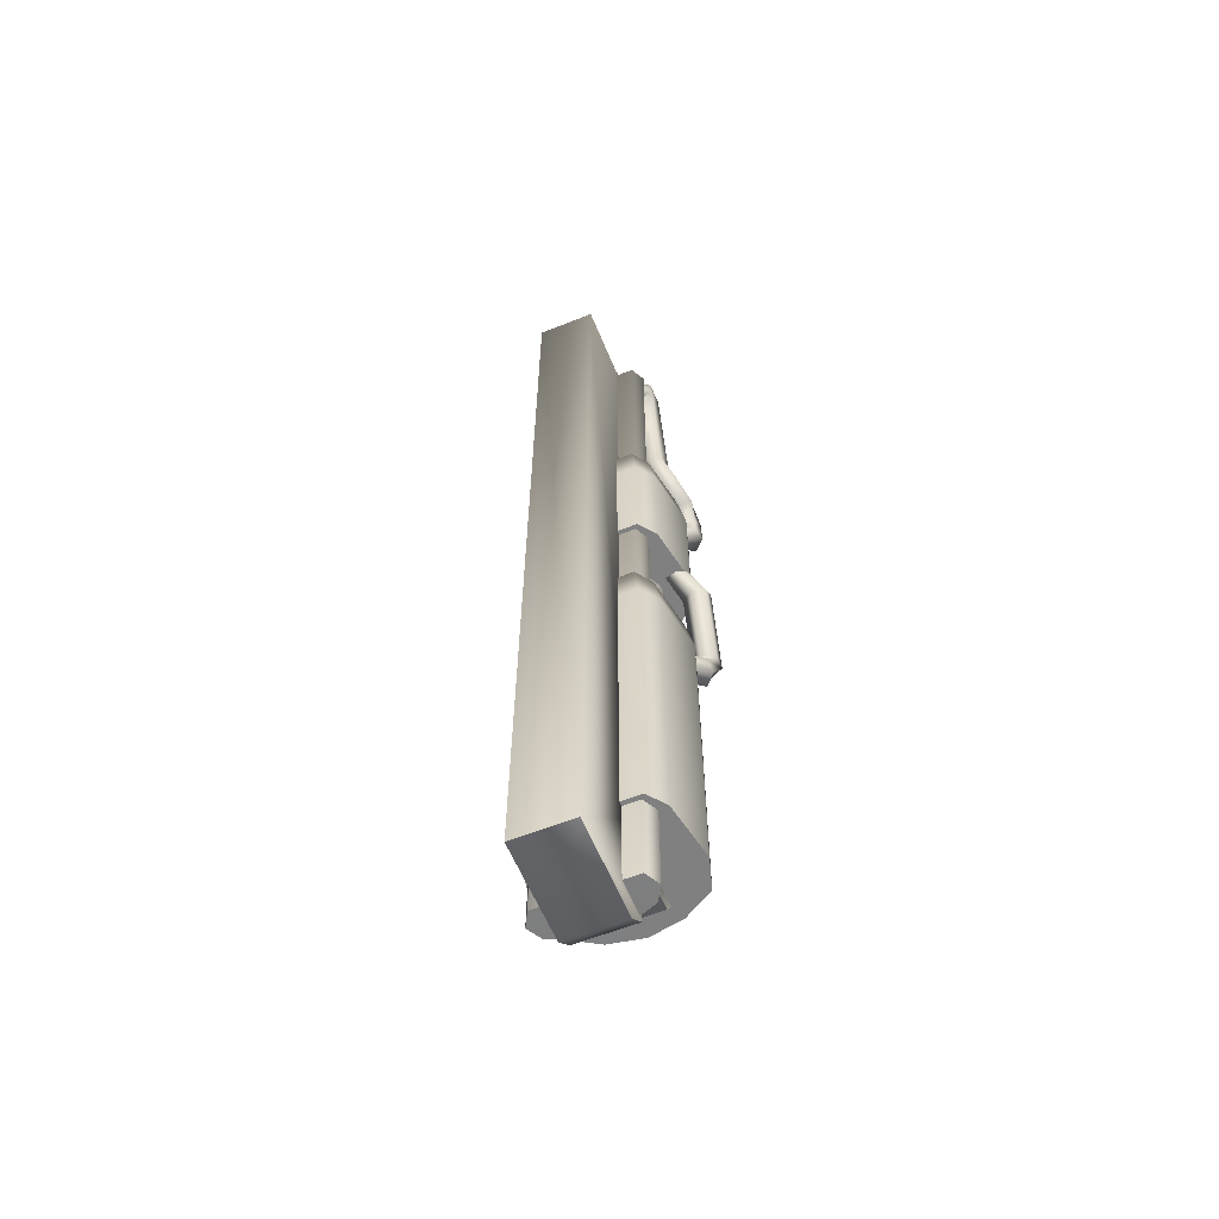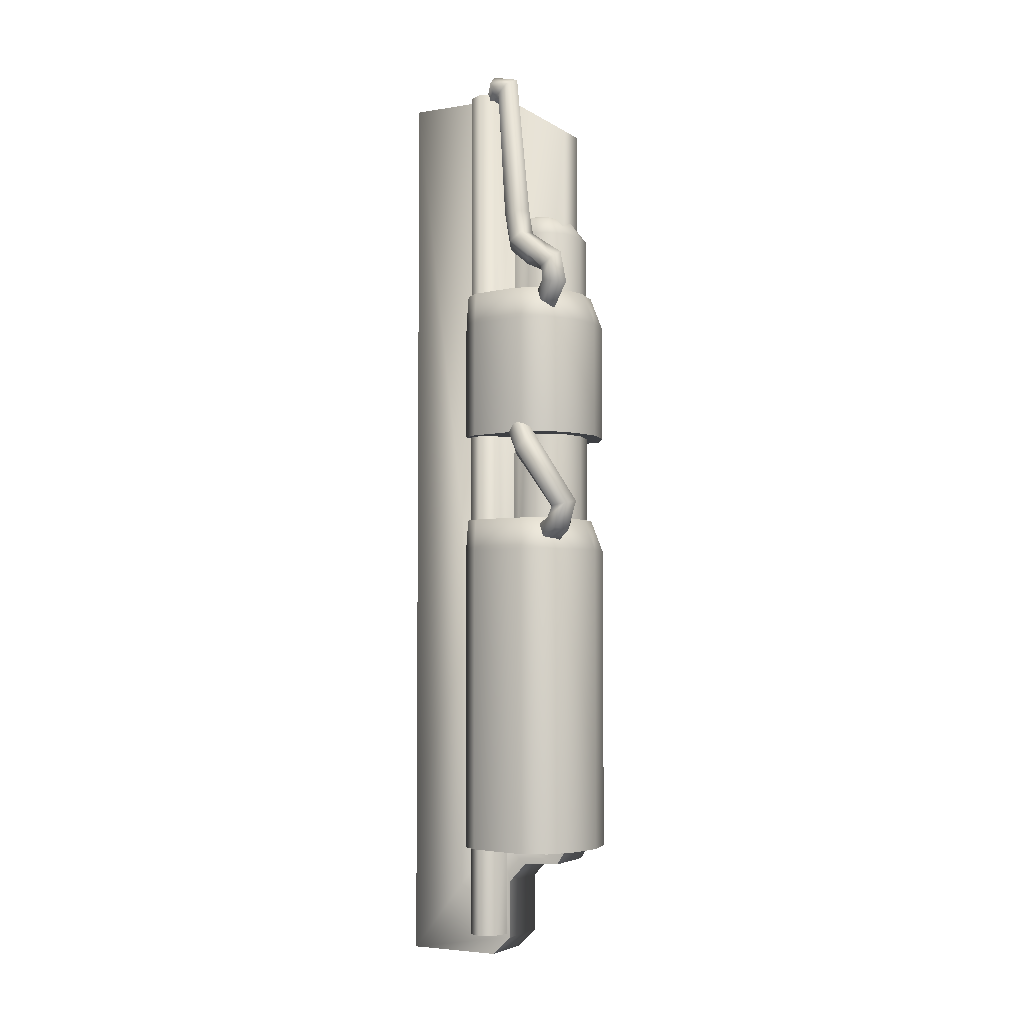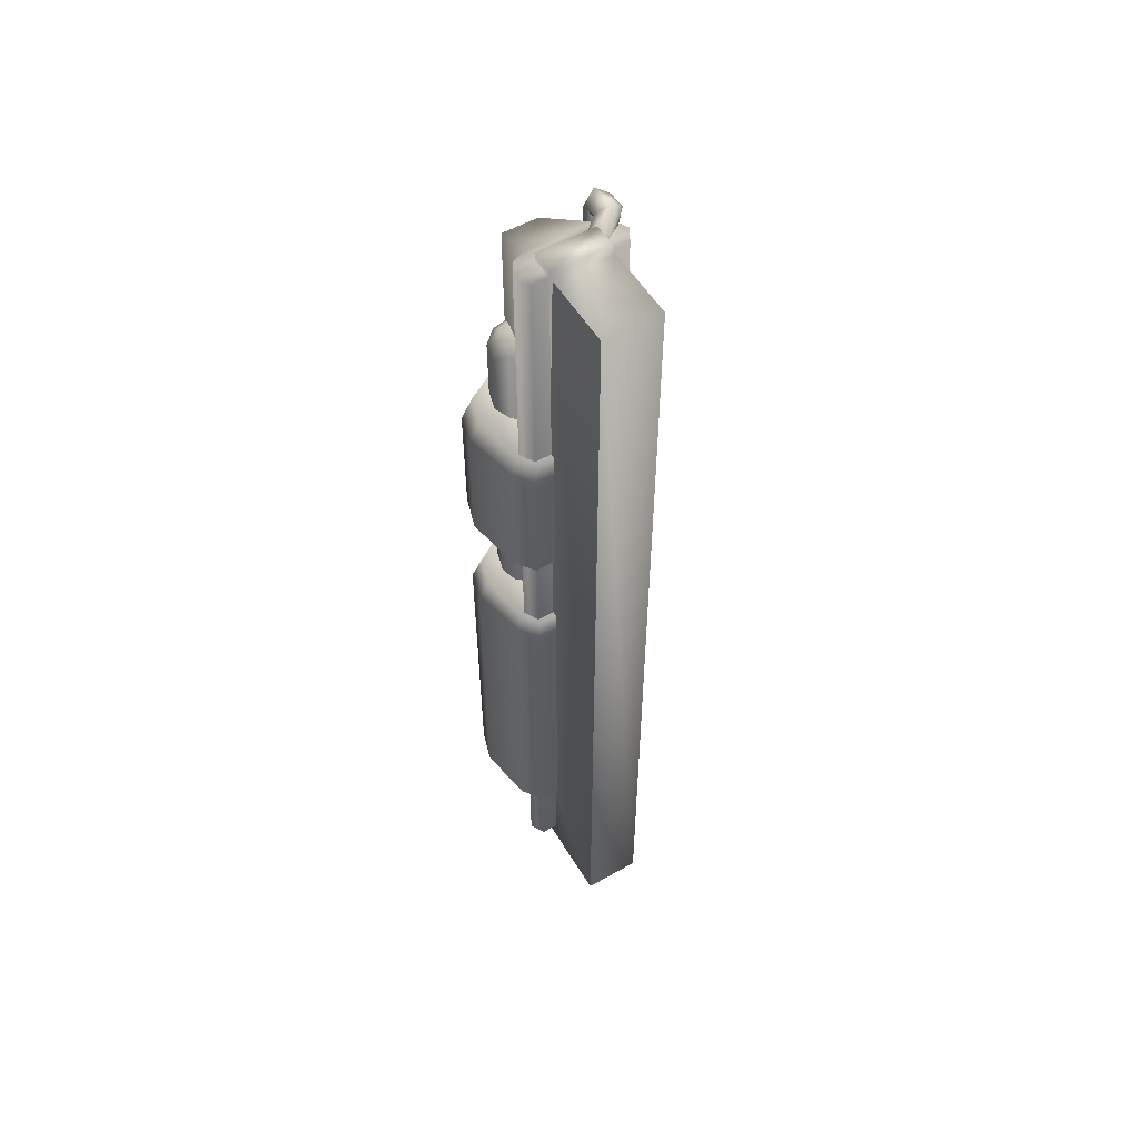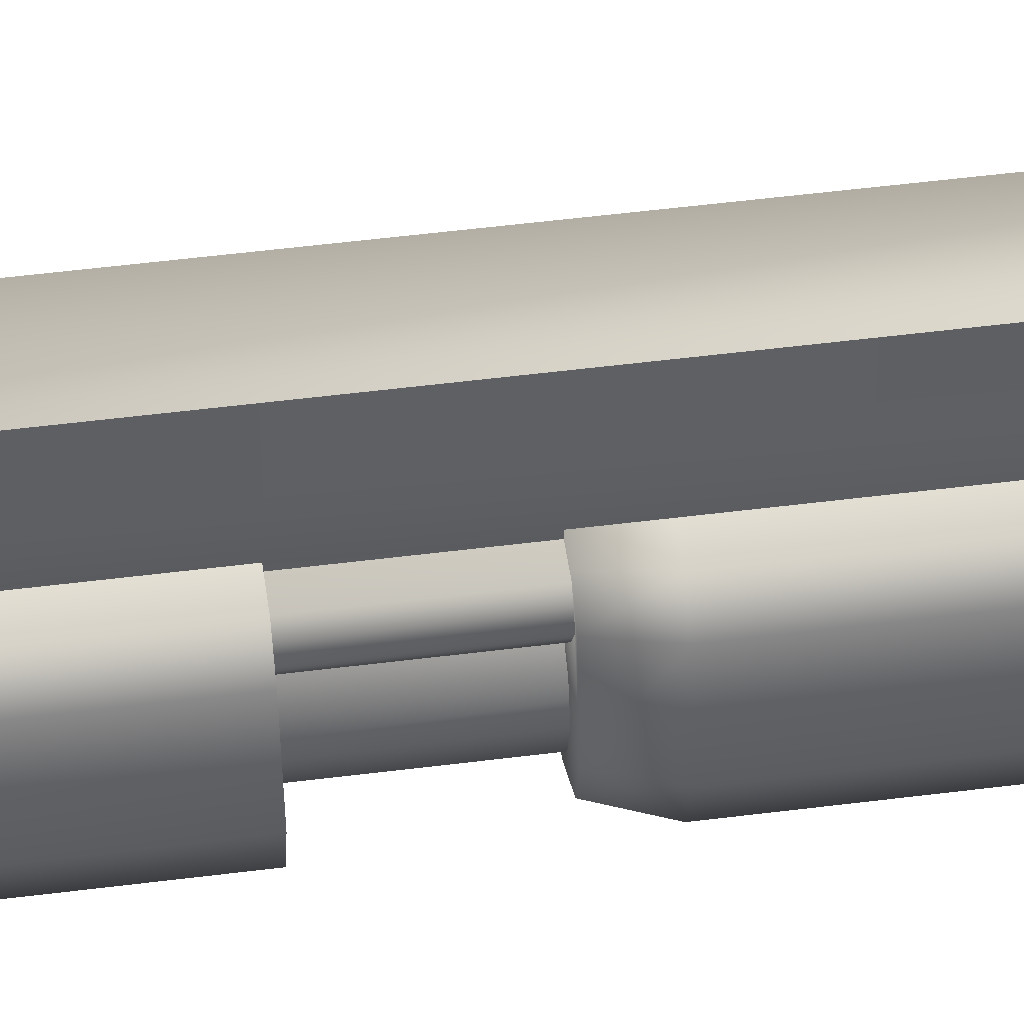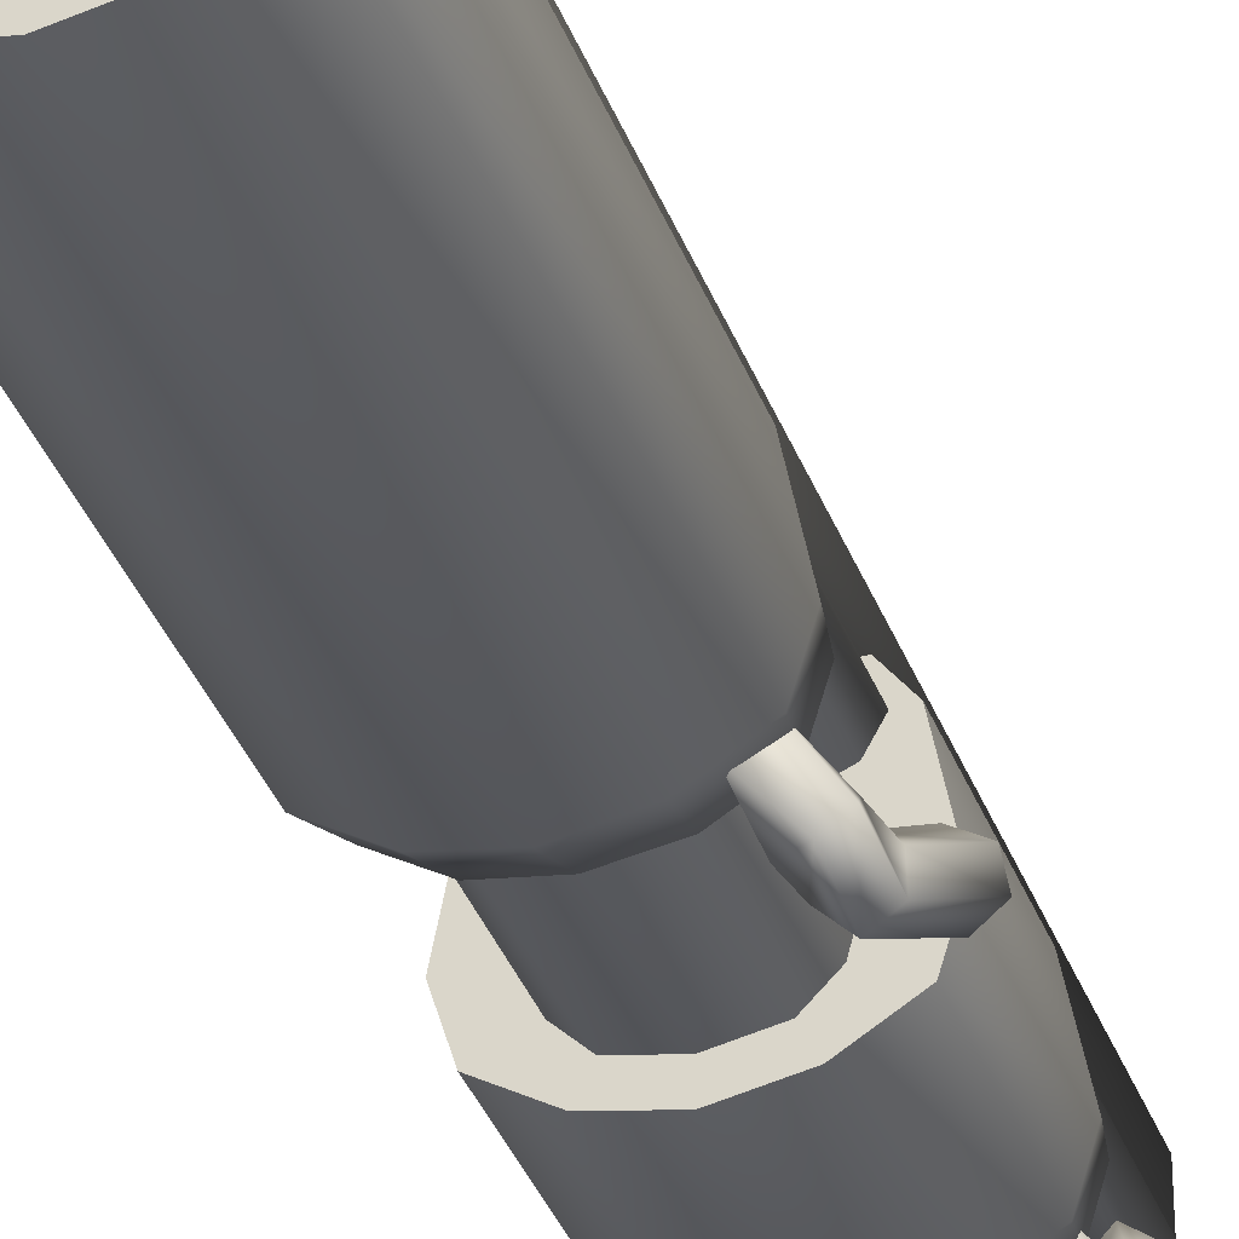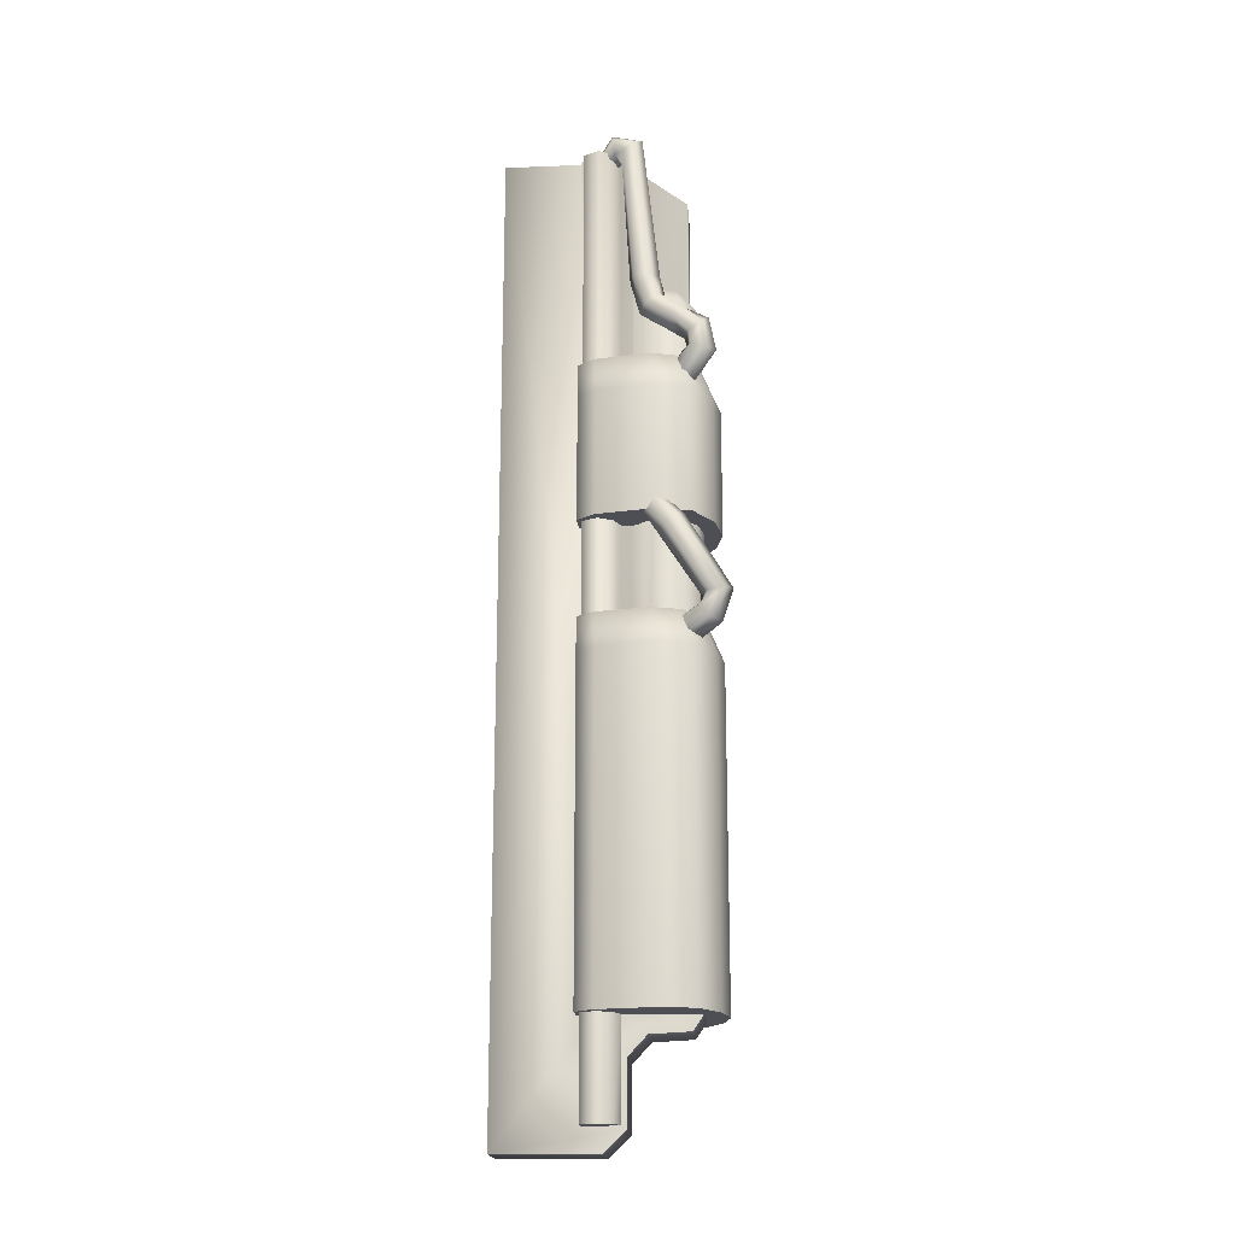
<metadata>
{"format":"obj","ext":"obj","renderer":"f3d","projection":"perspective","resolution":1024,"background":"white","views":[{"elev":-60.0,"azim":-157.8,"up":"+Z"},{"elev":-3.9,"azim":-62.0,"up":"+Z"},{"elev":54.6,"azim":149.2,"up":"+Z"},{"elev":51.1,"azim":82.1,"up":"+Y"},{"elev":-36.2,"azim":-161.0,"up":"+Y"},{"elev":-18.3,"azim":-85.6,"up":"+Z"}]}
</metadata>
<code>
v  0.7711 2.75 -83.38
v  0.7711 4.929 -83.1
v  0.7711 2.75 -83.05
v  1.671 5.172 -68.54
v  1.514 5.219 -67.66
v  1.772 3.866 -67.66
v  1.958 3.671 -68.54
v  1.55 3.132 -67.66
v  1.712 2.856 -68.54
v  0.8288 2.692 -67.66
v  1.189 5.648 -67.66
v  1.311 5.647 -68.54
v  1.671 5.171 -71.76
v  1.958 3.67 -71.76
v  1.311 5.647 -71.76
v  0.9113 2.368 -68.54
v  1.712 2.856 -71.76
v  0.9113 2.368 -71.76
v  0.0082 2.195 -71.76
v  0.0082 2.195 -68.54
v  0.0082 2.561 -67.66
v  0.8642 4.619 -85.82
v  -0.8477 4.619 -85.82
v  -1.197 4.769 -85.83
v  1.214 4.769 -85.83
v  -1.409 5.151 -85.83
v  1.426 5.151 -85.83
v  -1.197 5.532 -85.83
v  1.214 5.532 -85.83
v  0.7715 5.66 -61.83
v  0.7715 7.589 -86.42
v  0.7715 7.589 -61.83
v  0.7711 4.497 -85.91
v  0.7684 5.028 -86.42
v  0.7711 4.495 -84.34
v  0.7711 4.029 -83.84
v  0.7711 3.023 -83.79
v  1.671 5.172 -75.03
v  1.514 5.219 -74.15
v  1.772 3.866 -74.15
v  1.958 3.671 -75.03
v  1.55 3.132 -74.15
v  1.712 2.856 -75.03
v  0.8288 2.692 -74.15
v  1.189 5.648 -74.15
v  1.311 5.647 -75.03
v  1.671 5.171 -83.41
v  1.958 3.67 -83.41
v  1.311 5.647 -83.41
v  0.9113 2.368 -75.03
v  1.712 2.856 -83.41
v  0.9113 2.368 -83.41
v  0.0082 2.195 -83.41
v  0.0082 2.195 -75.03
v  0.0082 2.561 -74.15
v  -1.918 2.724 -74.18
v  -1.994 2.465 -74.46
v  -2.116 2.104 -73.81
v  -2.122 2.483 -73.88
v  -1.525 2.686 -73.98
v  -1.747 2.697 -73.85
v  -2.303 3.508 -72.29
v  -2.314 3.215 -72.05
v  -1.969 3.05 -71.92
v  -1.77 1.919 -73.75
v  -1.72 2.187 -74.55
v  -1.945 3.664 -72.4
v  -1.334 2.275 -74.26
v  -1.154 2.773 -74.81
v  -1.424 2.275 -73.74
v  -1.605 3.327 -72.16
v  -1.364 3.957 -71.73
v  -1.643 3.601 -71.26
v  -1.715 3.949 -71.15
v  -1.074 2.979 -74.22
v  -1.621 4.216 -71.41
v  -1.457 3.289 -74.39
v  -1.519 3.146 -74.77
v  -1.409 5.151 -61.83
v  -1.197 4.769 -61.83
v  -0.8477 4.619 -83.35
v  0.8642 4.619 -83.35
v  1.214 5.532 -61.83
v  -1.197 5.532 -61.83
v  1.426 5.151 -61.83
v  1.214 4.769 -61.83
v  -0.8477 4.619 -61.83
v  -0.4608 2.94 -62.93
v  -0.4608 2.94 -82.67
v  0.4773 2.94 -82.67
v  0.4773 2.94 -62.93
v  0.8642 4.619 -61.83
v  -0.755 7.589 -86.42
v  -0.7519 5.028 -86.42
v  -0.7547 4.497 -85.91
v  -0.7547 4.495 -84.34
v  -0.7547 4.029 -83.84
v  -0.7547 3.023 -83.79
v  -0.7547 2.75 -83.38
v  -0.755 7.589 -61.83
v  -1.695 2.856 -71.76
v  -1.942 3.67 -71.76
v  -1.655 5.171 -71.76
v  -0.8948 2.368 -71.76
v  -1.294 5.647 -71.76
v  0.7715 5.547 -61.66
v  0.7711 4.929 -61.65
v  -0.7547 4.929 -83.1
v  -0.7547 4.929 -61.65
v  -2.003 2.507 -67.64
v  -1.719 2.233 -67.62
v  -1.705 2.412 -66.75
v  -1.526 3.151 -68.19
v  -1.33 2.822 -68.3
v  -0.9883 2.833 -67.9
v  -1.33 2.454 -67.4
v  -1.315 2.693 -66.85
v  -1.3 3.268 -66.75
v  -1.552 3.025 -66.36
v  -1.102 3.81 -66.36
v  -1.35 3.461 -66.06
v  -1.19 4.808 -61.31
v  -1.476 4.766 -61.57
v  -1.509 4.225 -61.66
v  -1.209 4.04 -61.49
v  -1.593 3.889 -65.4
v  -1.278 3.609 -65.4
v  -1.757 3.627 -66.07
v  -1.948 3.089 -66.46
v  -2.006 2.564 -66.96
v  -1.948 2.894 -67.16
v  -2.023 3.285 -66.79
v  -1.807 3.94 -66.3
v  -1.504 4.27 -65.44
v  -1.459 4.517 -61.9
v  -1.399 4.718 -61.93
v  -1.112 4.36 -65.46
v  -1.486 4.093 -66.5
v  -1.022 4.576 -62.01
v  -1.04 4.59 -62.05
v  -0.8558 4.744 -62.17
v  -0.4452 4.911 -61.94
v  -0.8042 4.696 -61.55
v  -0.8232 4.246 -61.66
v  -0.884 3.911 -65.43
v  -1.713 3.431 -67.01
v  -1.521 3.023 -67.2
v  -1.536 2.957 -67.39
v  -1.406 3.331 -67.83
v  -1.94 2.864 -67.52
v  -1.695 2.856 -83.41
v  -1.942 3.67 -83.41
v  -1.655 5.171 -83.41
v  -0.8948 2.368 -83.41
v  -1.294 5.647 -83.41
v  -0.755 5.66 -61.83
v  -0.755 5.547 -61.66
v  -0.7547 2.75 -83.05
v  -1.942 3.671 -68.54
v  -1.695 2.856 -68.54
v  -1.534 3.132 -67.66
v  -0.8948 2.368 -68.54
v  -0.8123 2.692 -67.66
v  -1.655 5.172 -68.54
v  -1.756 3.866 -67.66
v  -1.173 5.648 -67.66
v  -1.497 5.219 -67.66
v  -1.294 5.647 -68.54
v  -0.8948 2.368 -75.03
v  -0.8123 2.692 -74.15
v  -1.534 3.132 -74.15
v  -1.695 2.856 -75.03
v  -1.942 3.671 -75.03
v  -1.756 3.866 -74.15
v  -1.655 5.172 -75.03
v  -1.497 5.219 -74.15
v  -1.294 5.647 -75.03
v  -1.173 5.648 -74.15
v  0.7974 3.229 -65.53
v  0.0082 3.811 -65.17
v  0.0082 2.959 -65.53
v  1.039 4.084 -65.53
v  0.6415 4.548 -65.53
v  0.7102 4.523 -81.94
v  1.109 4.213 -81.94
v  1.216 3.648 -66.01
v  1.216 3.648 -81.94
v  1.08 3.143 -66.01
v  1.08 3.143 -81.94
v  0.7102 2.773 -66.01
v  0.7102 2.773 -81.94
v  0.0082 2.637 -66.01
v  0.0082 2.637 -81.94
v  -1.064 3.143 -66.01
v  -0.6938 2.773 -66.01
v  -0.7809 3.229 -65.53
v  -1.199 3.648 -66.01
v  -0.9938 4.024 -65.53
v  -1.064 4.153 -81.94
v  -1.199 3.648 -81.94
v  -1.064 3.143 -81.94
v  -0.6938 2.773 -81.94
v  -0.625 4.548 -65.53
v  -0.6938 4.523 -81.94
v  -0.705 5.338 -61.91
v  -1.033 5.163 -62.1
o acc3
g acc3
f 1 2 3
f 4 5 6
f 6 7 4
f 8 9 7
f 7 6 8
f 10 8 6
f 11 10 6
f 5 11 6
f 12 11 5
f 5 4 12
f 12 4 13
f 14 13 4
f 4 7 14
f 13 15 12
f 9 8 10
f 10 16 9
f 17 14 7
f 7 9 17
f 18 17 9
f 9 16 18
f 19 18 16
f 16 20 19
f 20 16 10
f 10 21 20
f 22 23 24
f 24 25 22
f 25 24 26
f 26 27 25
f 27 26 28
f 28 29 27
f 30 2 31
f 31 32 30
f 31 33 34
f 31 2 33
f 33 2 35
f 35 2 36
f 37 36 2
f 2 1 37
f 38 39 40
f 40 41 38
f 42 43 41
f 41 40 42
f 44 42 40
f 45 44 40
f 39 45 40
f 46 45 39
f 39 38 46
f 46 38 47
f 48 47 38
f 38 41 48
f 47 49 46
f 43 42 44
f 44 50 43
f 51 48 41
f 41 43 51
f 52 51 43
f 43 50 52
f 53 52 50
f 50 54 53
f 54 50 44
f 44 55 54
f 56 57 58
f 58 59 56
f 60 56 59
f 59 61 60
f 61 59 62
f 63 62 59
f 59 58 63
f 64 63 58
f 58 65 64
f 65 58 57
f 57 66 65
f 62 67 61
f 68 66 69
f 66 68 70
f 70 65 66
f 65 70 71
f 71 64 65
f 64 71 72
f 72 73 64
f 63 64 73
f 73 74 63
f 62 63 74
f 69 75 68
f 74 76 62
f 67 62 76
f 76 72 67
f 71 67 72
f 67 71 70
f 70 61 67
f 61 70 68
f 68 60 61
f 60 68 75
f 75 77 60
f 56 60 77
f 77 78 56
f 57 56 78
f 78 69 57
f 69 66 57
f 13 14 17
f 13 17 18
f 15 13 18
f 47 48 51
f 47 51 52
f 49 47 52
f 28 26 79
f 80 79 26
f 26 24 80
f 80 24 81
f 81 24 23
f 82 81 23
f 23 22 82
f 83 29 28
f 28 84 83
f 79 84 28
f 83 84 79
f 79 85 83
f 85 79 80
f 80 86 85
f 86 80 87
f 81 87 80
f 88 87 81
f 81 89 88
f 88 89 90
f 90 91 88
f 87 92 86
f 92 87 88
f 88 91 92
f 82 22 25
f 91 90 82
f 82 92 91
f 86 92 82
f 82 25 86
f 86 25 27
f 27 85 86
f 85 27 29
f 29 83 85
f 93 31 34
f 34 94 93
f 94 34 33
f 33 95 94
f 95 33 35
f 35 96 95
f 96 35 36
f 36 97 96
f 97 36 37
f 37 98 97
f 98 37 1
f 1 99 98
f 93 100 32
f 32 31 93
f 101 102 103
f 104 101 103
f 105 104 103
f 19 104 105
f 18 19 105
f 15 18 105
f 30 106 2
f 2 106 107
f 108 2 107
f 107 109 108
f 110 111 112
f 113 114 110
f 111 110 114
f 114 115 111
f 115 116 111
f 111 116 117
f 117 112 111
f 112 117 118
f 118 119 112
f 119 118 120
f 120 121 119
f 122 123 124
f 124 125 122
f 125 124 126
f 126 127 125
f 127 126 128
f 128 121 127
f 121 128 129
f 129 119 121
f 119 129 130
f 130 112 119
f 131 130 129
f 129 132 131
f 132 129 128
f 128 133 132
f 133 128 126
f 126 134 133
f 134 126 124
f 124 135 134
f 135 124 123
f 123 136 135
f 134 137 138
f 137 134 135
f 135 139 137
f 139 135 136
f 136 140 139
f 140 136 141
f 141 142 140
f 143 140 142
f 140 143 144
f 144 139 140
f 139 144 145
f 145 137 139
f 137 145 120
f 120 138 137
f 138 120 118
f 118 146 138
f 146 118 117
f 117 147 146
f 147 117 116
f 116 148 147
f 148 116 115
f 115 149 148
f 150 148 149
f 149 113 150
f 110 150 113
f 112 130 110
f 150 110 130
f 130 131 150
f 148 150 131
f 131 147 148
f 147 131 132
f 132 146 147
f 146 132 133
f 133 138 146
f 138 133 134
f 151 152 153
f 154 151 153
f 155 154 153
f 53 154 155
f 52 53 155
f 49 52 155
f 156 108 157
f 109 157 108
f 99 158 108
f 98 99 108
f 108 97 98
f 96 97 108
f 95 96 108
f 93 94 95
f 93 95 108
f 100 93 108
f 108 156 100
f 32 100 156
f 156 30 32
f 30 156 157
f 157 106 30
f 106 157 109
f 109 107 106
f 159 160 161
f 161 160 162
f 162 163 161
f 20 21 163
f 163 162 20
f 19 20 162
f 162 104 19
f 104 162 160
f 160 101 104
f 101 160 159
f 159 102 101
f 102 159 164
f 164 103 102
f 165 161 166
f 161 165 159
f 164 159 165
f 165 167 164
f 168 164 167
f 167 166 168
f 165 166 167
f 103 164 168
f 168 105 103
f 15 105 168
f 168 12 15
f 11 12 168
f 168 166 11
f 166 10 11
f 166 21 10
f 166 163 21
f 161 163 166
f 169 170 171
f 171 172 169
f 173 172 171
f 171 174 173
f 175 173 174
f 174 176 175
f 177 175 176
f 176 178 177
f 174 178 176
f 174 171 178
f 171 170 178
f 178 170 55
f 178 55 44
f 178 44 45
f 177 178 45
f 45 46 177
f 177 46 49
f 49 155 177
f 177 155 153
f 153 175 177
f 175 153 152
f 152 173 175
f 173 152 151
f 151 172 173
f 172 151 154
f 154 169 172
f 169 154 53
f 53 54 169
f 170 169 54
f 54 55 170
f 179 180 181
f 182 180 179
f 183 180 182
f 184 183 182
f 182 185 184
f 185 182 186
f 186 187 185
f 187 186 188
f 188 189 187
f 189 188 190
f 190 191 189
f 191 190 192
f 192 193 191
f 186 182 179
f 179 188 186
f 188 179 190
f 190 179 181
f 181 192 190
f 194 195 196
f 197 194 196
f 196 198 197
f 199 200 197
f 194 197 200
f 200 201 194
f 195 194 201
f 201 202 195
f 202 193 192
f 192 195 202
f 195 192 181
f 181 196 195
f 196 181 180
f 198 196 180
f 203 198 180
f 198 203 204
f 204 199 198
f 197 198 199
f 121 120 145
f 145 127 121
f 127 145 144
f 144 125 127
f 125 144 143
f 143 122 125
f 122 143 142
f 142 205 122
f 123 122 205
f 205 206 123
f 136 123 206
f 206 141 136

</code>
